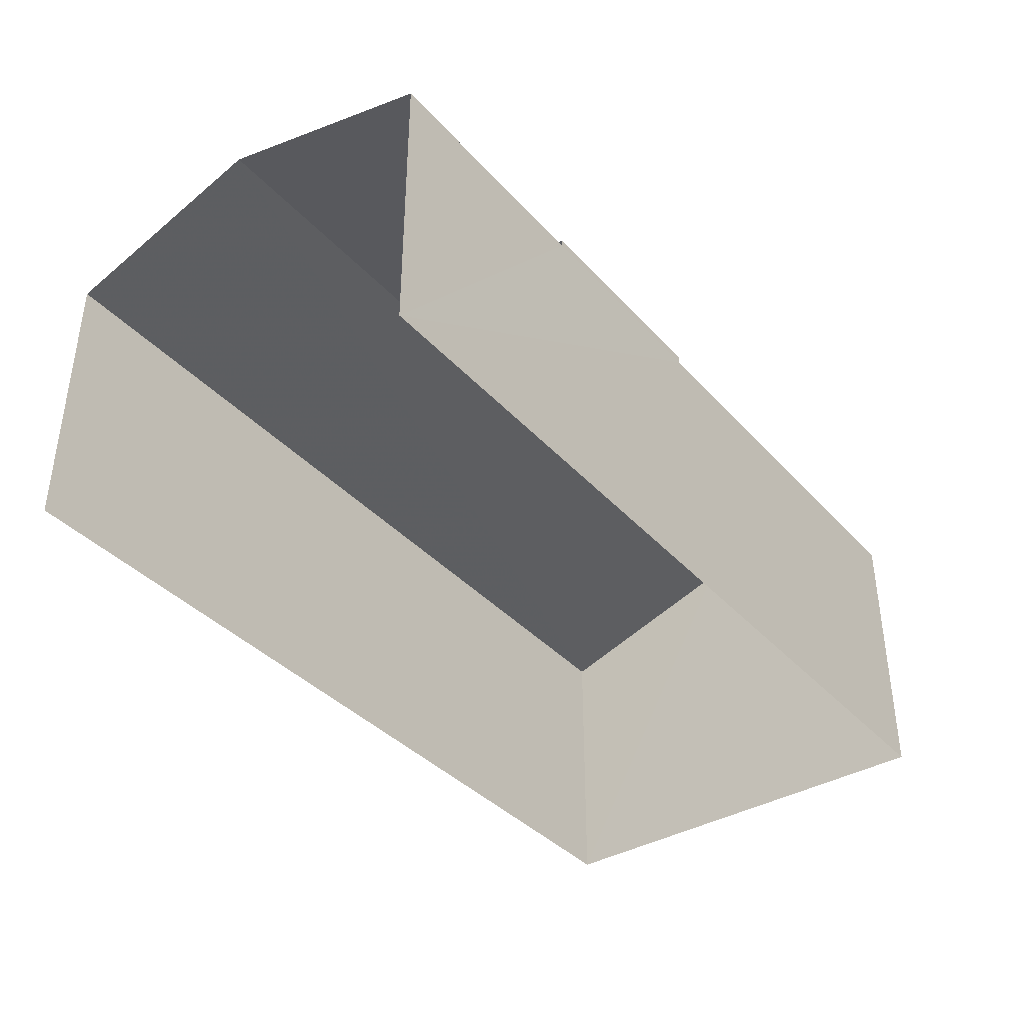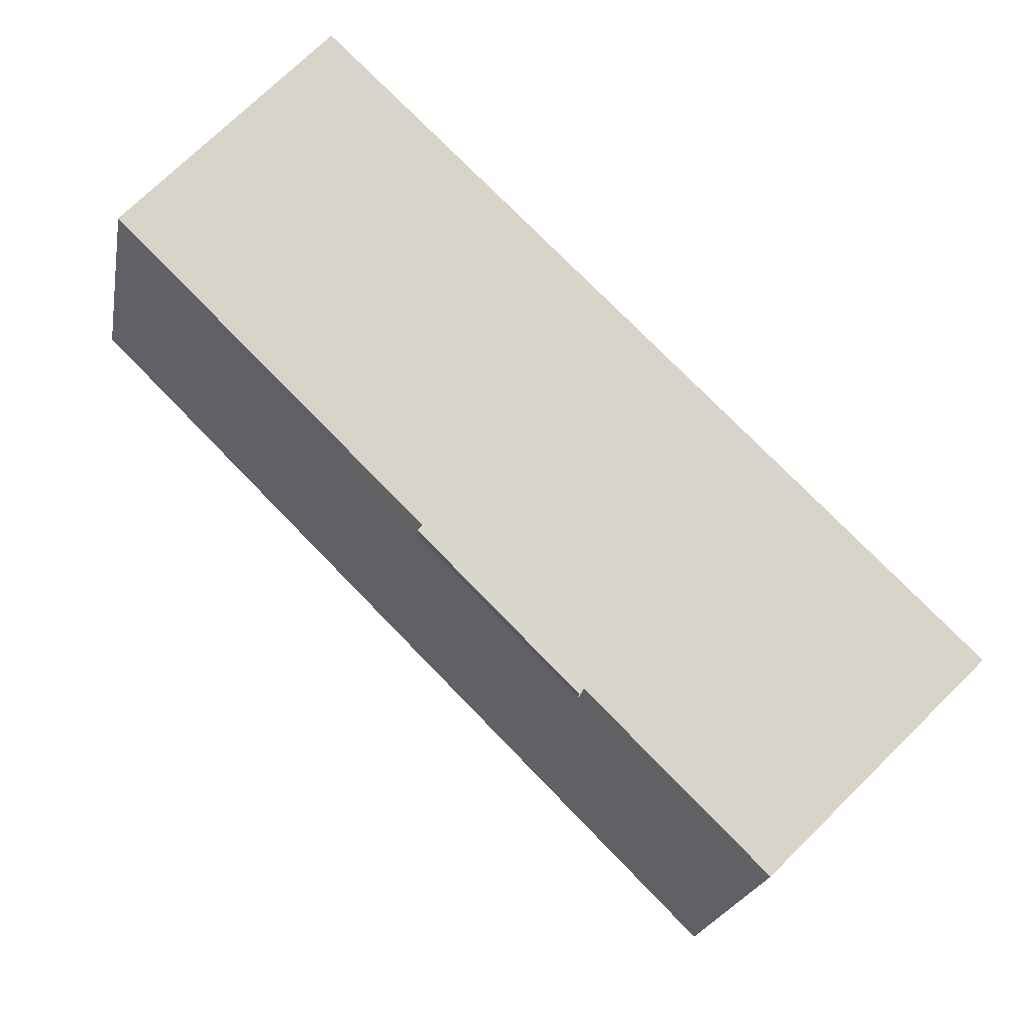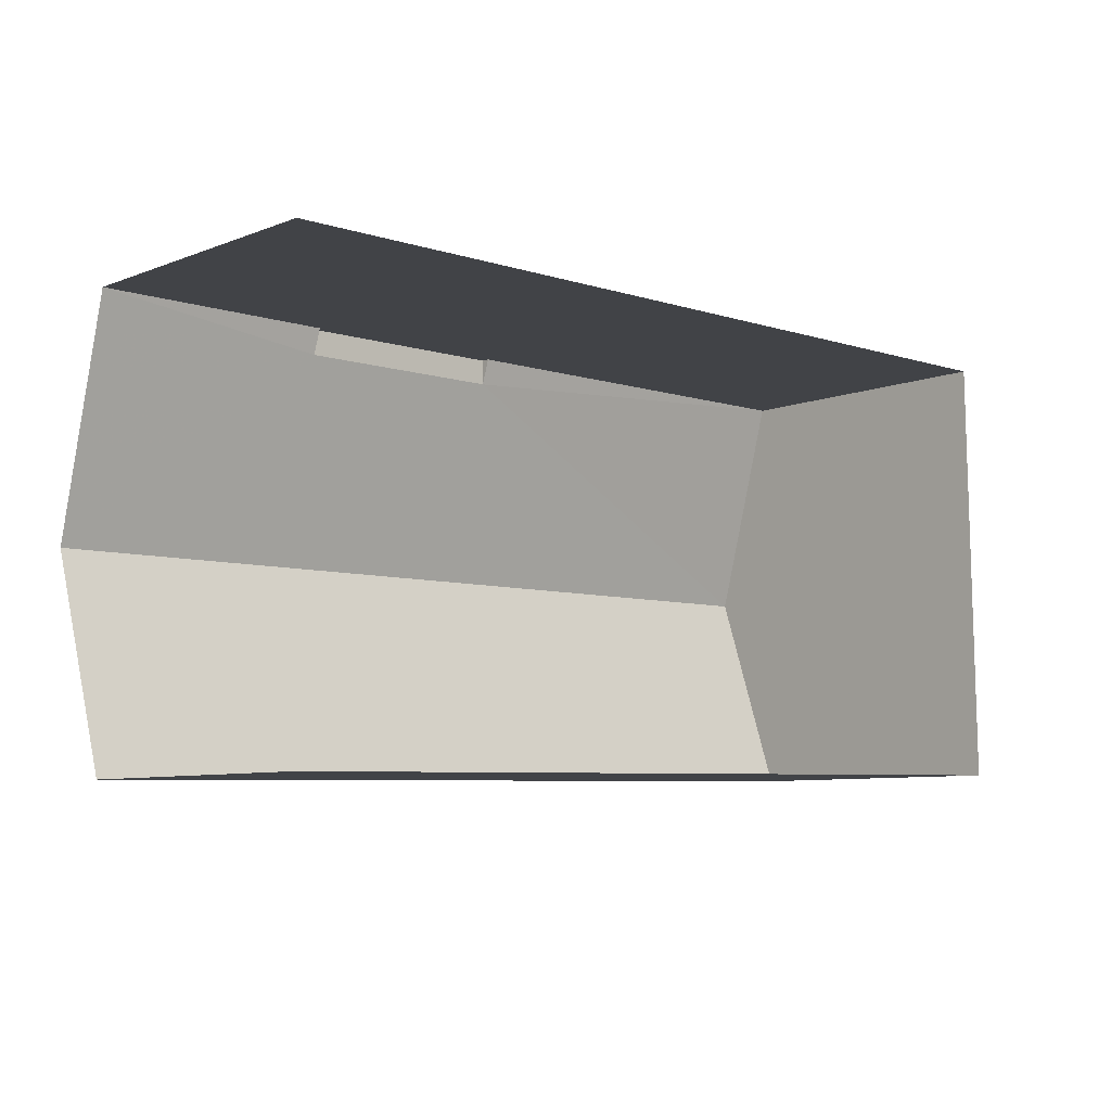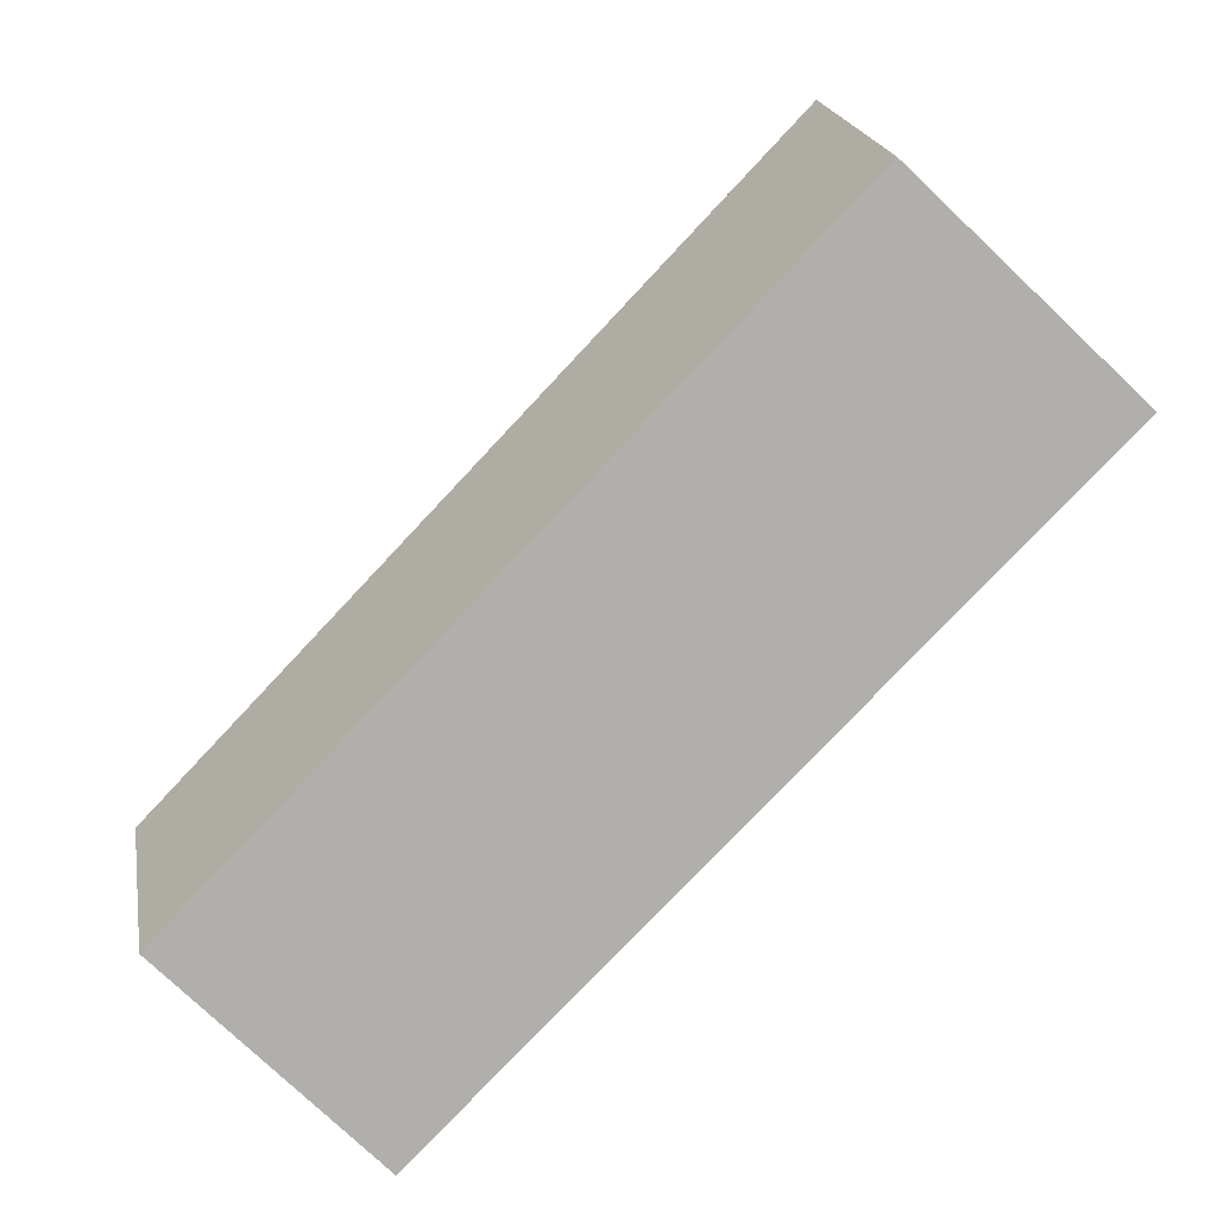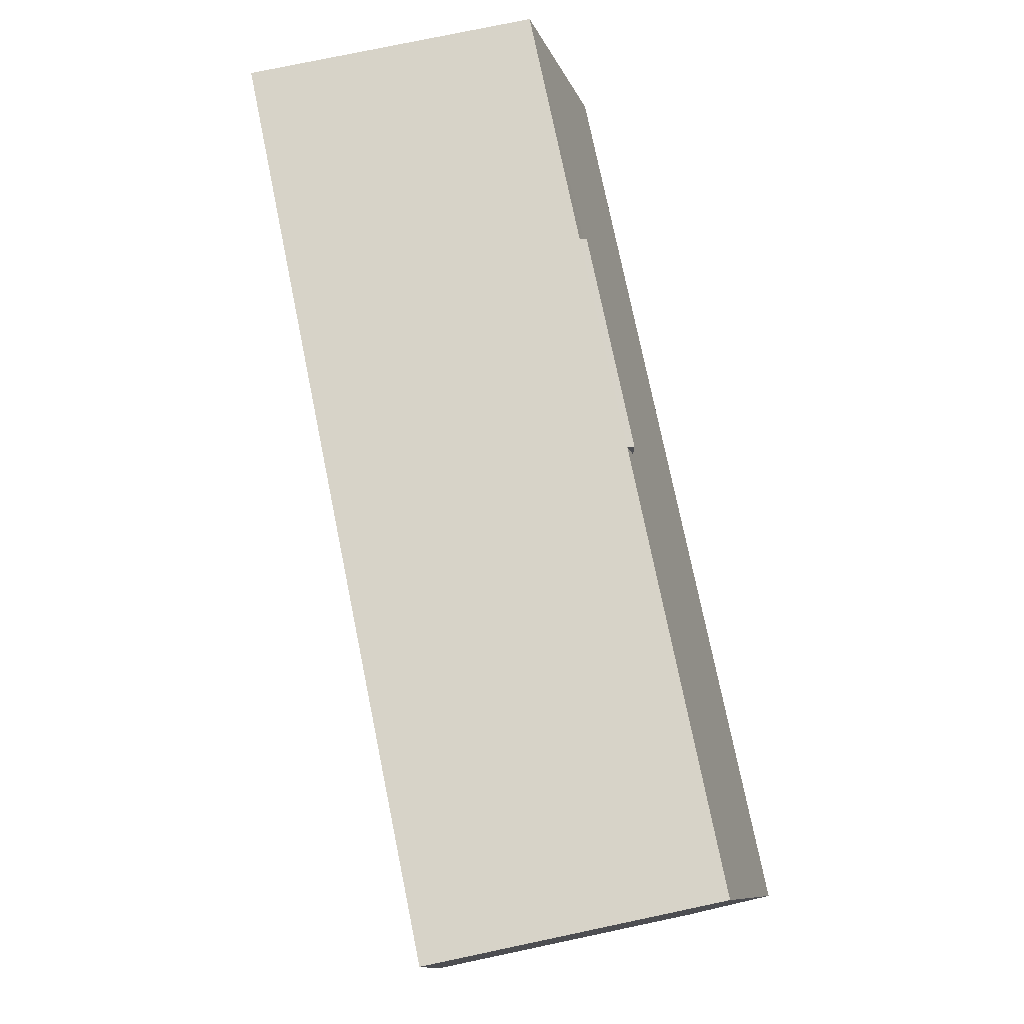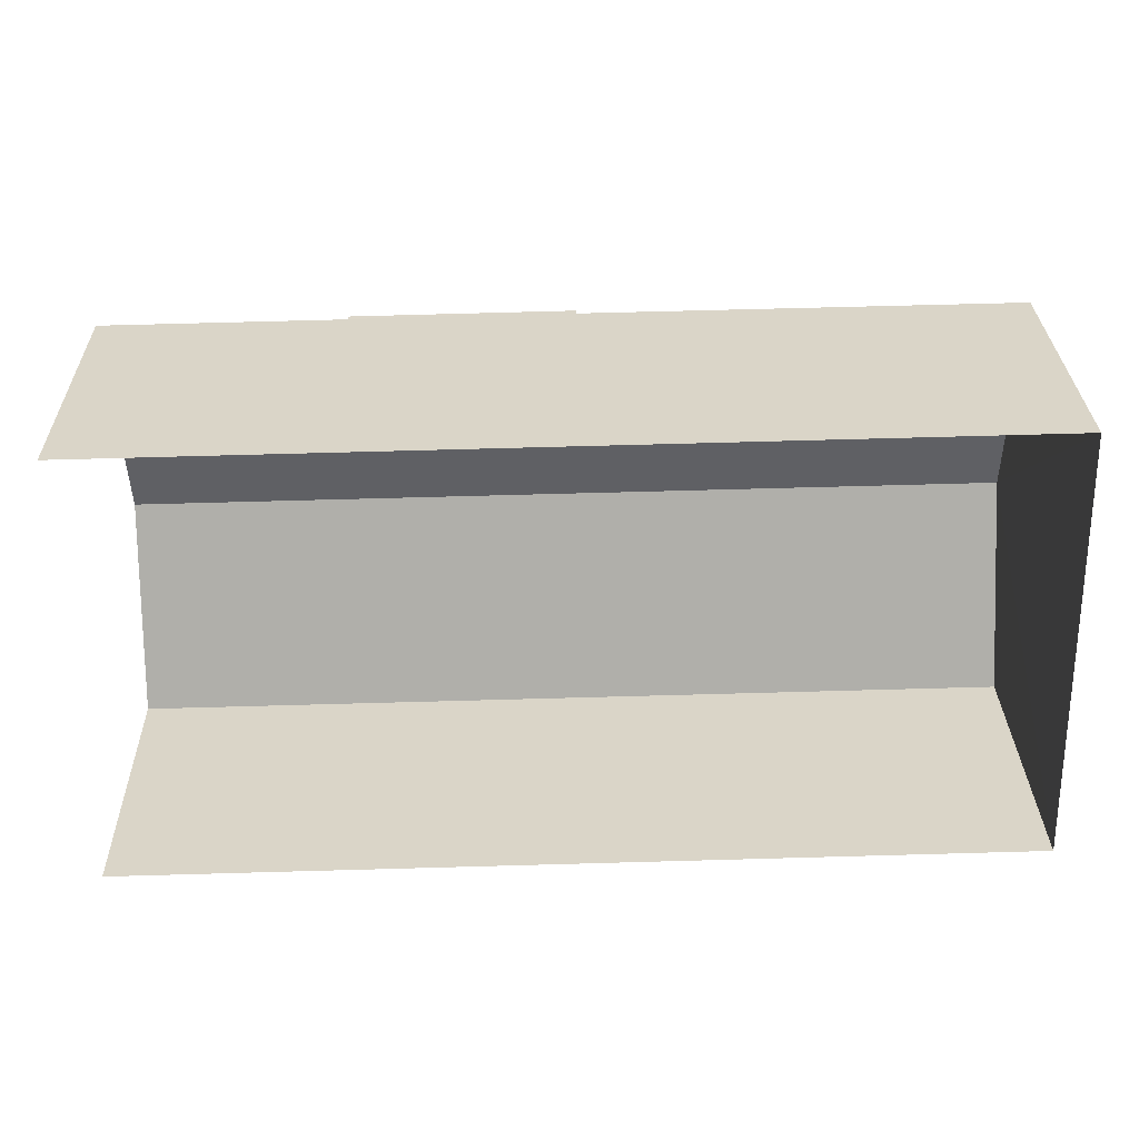
<metadata>
{"format":"obj","ext":"obj","renderer":"f3d","projection":"perspective","resolution":1024,"background":"white","views":[{"elev":-38.2,"azim":125.8,"up":"+Z"},{"elev":75.0,"azim":45.7,"up":"+Y"},{"elev":-7.9,"azim":136.4,"up":"+Y"},{"elev":-79.1,"azim":46.8,"up":"+Y"},{"elev":77.4,"azim":-101.6,"up":"+Y"},{"elev":29.4,"azim":178.9,"up":"+Y"}]}
</metadata>
<code>
v -3.736e+05 -1.034e+05 28.42
v -3.736e+05 -1.034e+05 28.42
v -3.736e+05 -1.034e+05 28.43
v -3.736e+05 -1.034e+05 28.43
v -3.736e+05 -1.034e+05 34.53
v -3.736e+05 -1.034e+05 34.53
v -3.736e+05 -1.034e+05 34.68
v -3.736e+05 -1.034e+05 34.53
v -3.736e+05 -1.034e+05 34.53
v -3.736e+05 -1.034e+05 34.68
v -3.736e+05 -1.034e+05 35.91
v -3.736e+05 -1.034e+05 35.91
v -3.736e+05 -1.034e+05 34.53
v -3.736e+05 -1.034e+05 34.53
v -3.736e+05 -1.034e+05 34.68
v -3.736e+05 -1.034e+05 34.68
f 1 2 3
f 4 1 3
f 10 9 15
f 14 2 11
f 2 1 11
f 1 8 11
f 5 6 7
f 8 9 10
f 11 10 7
f 11 8 10
f 7 6 12
f 11 7 12
f 13 14 11
f 12 13 11
f 7 15 16
f 7 10 15
f 5 7 16
f 6 4 12
f 4 3 12
f 3 13 12
f 16 15 9
f 5 16 9
f 6 5 4
f 9 8 1
f 4 5 1
f 5 9 1
f 13 3 2
f 14 13 2

</code>
